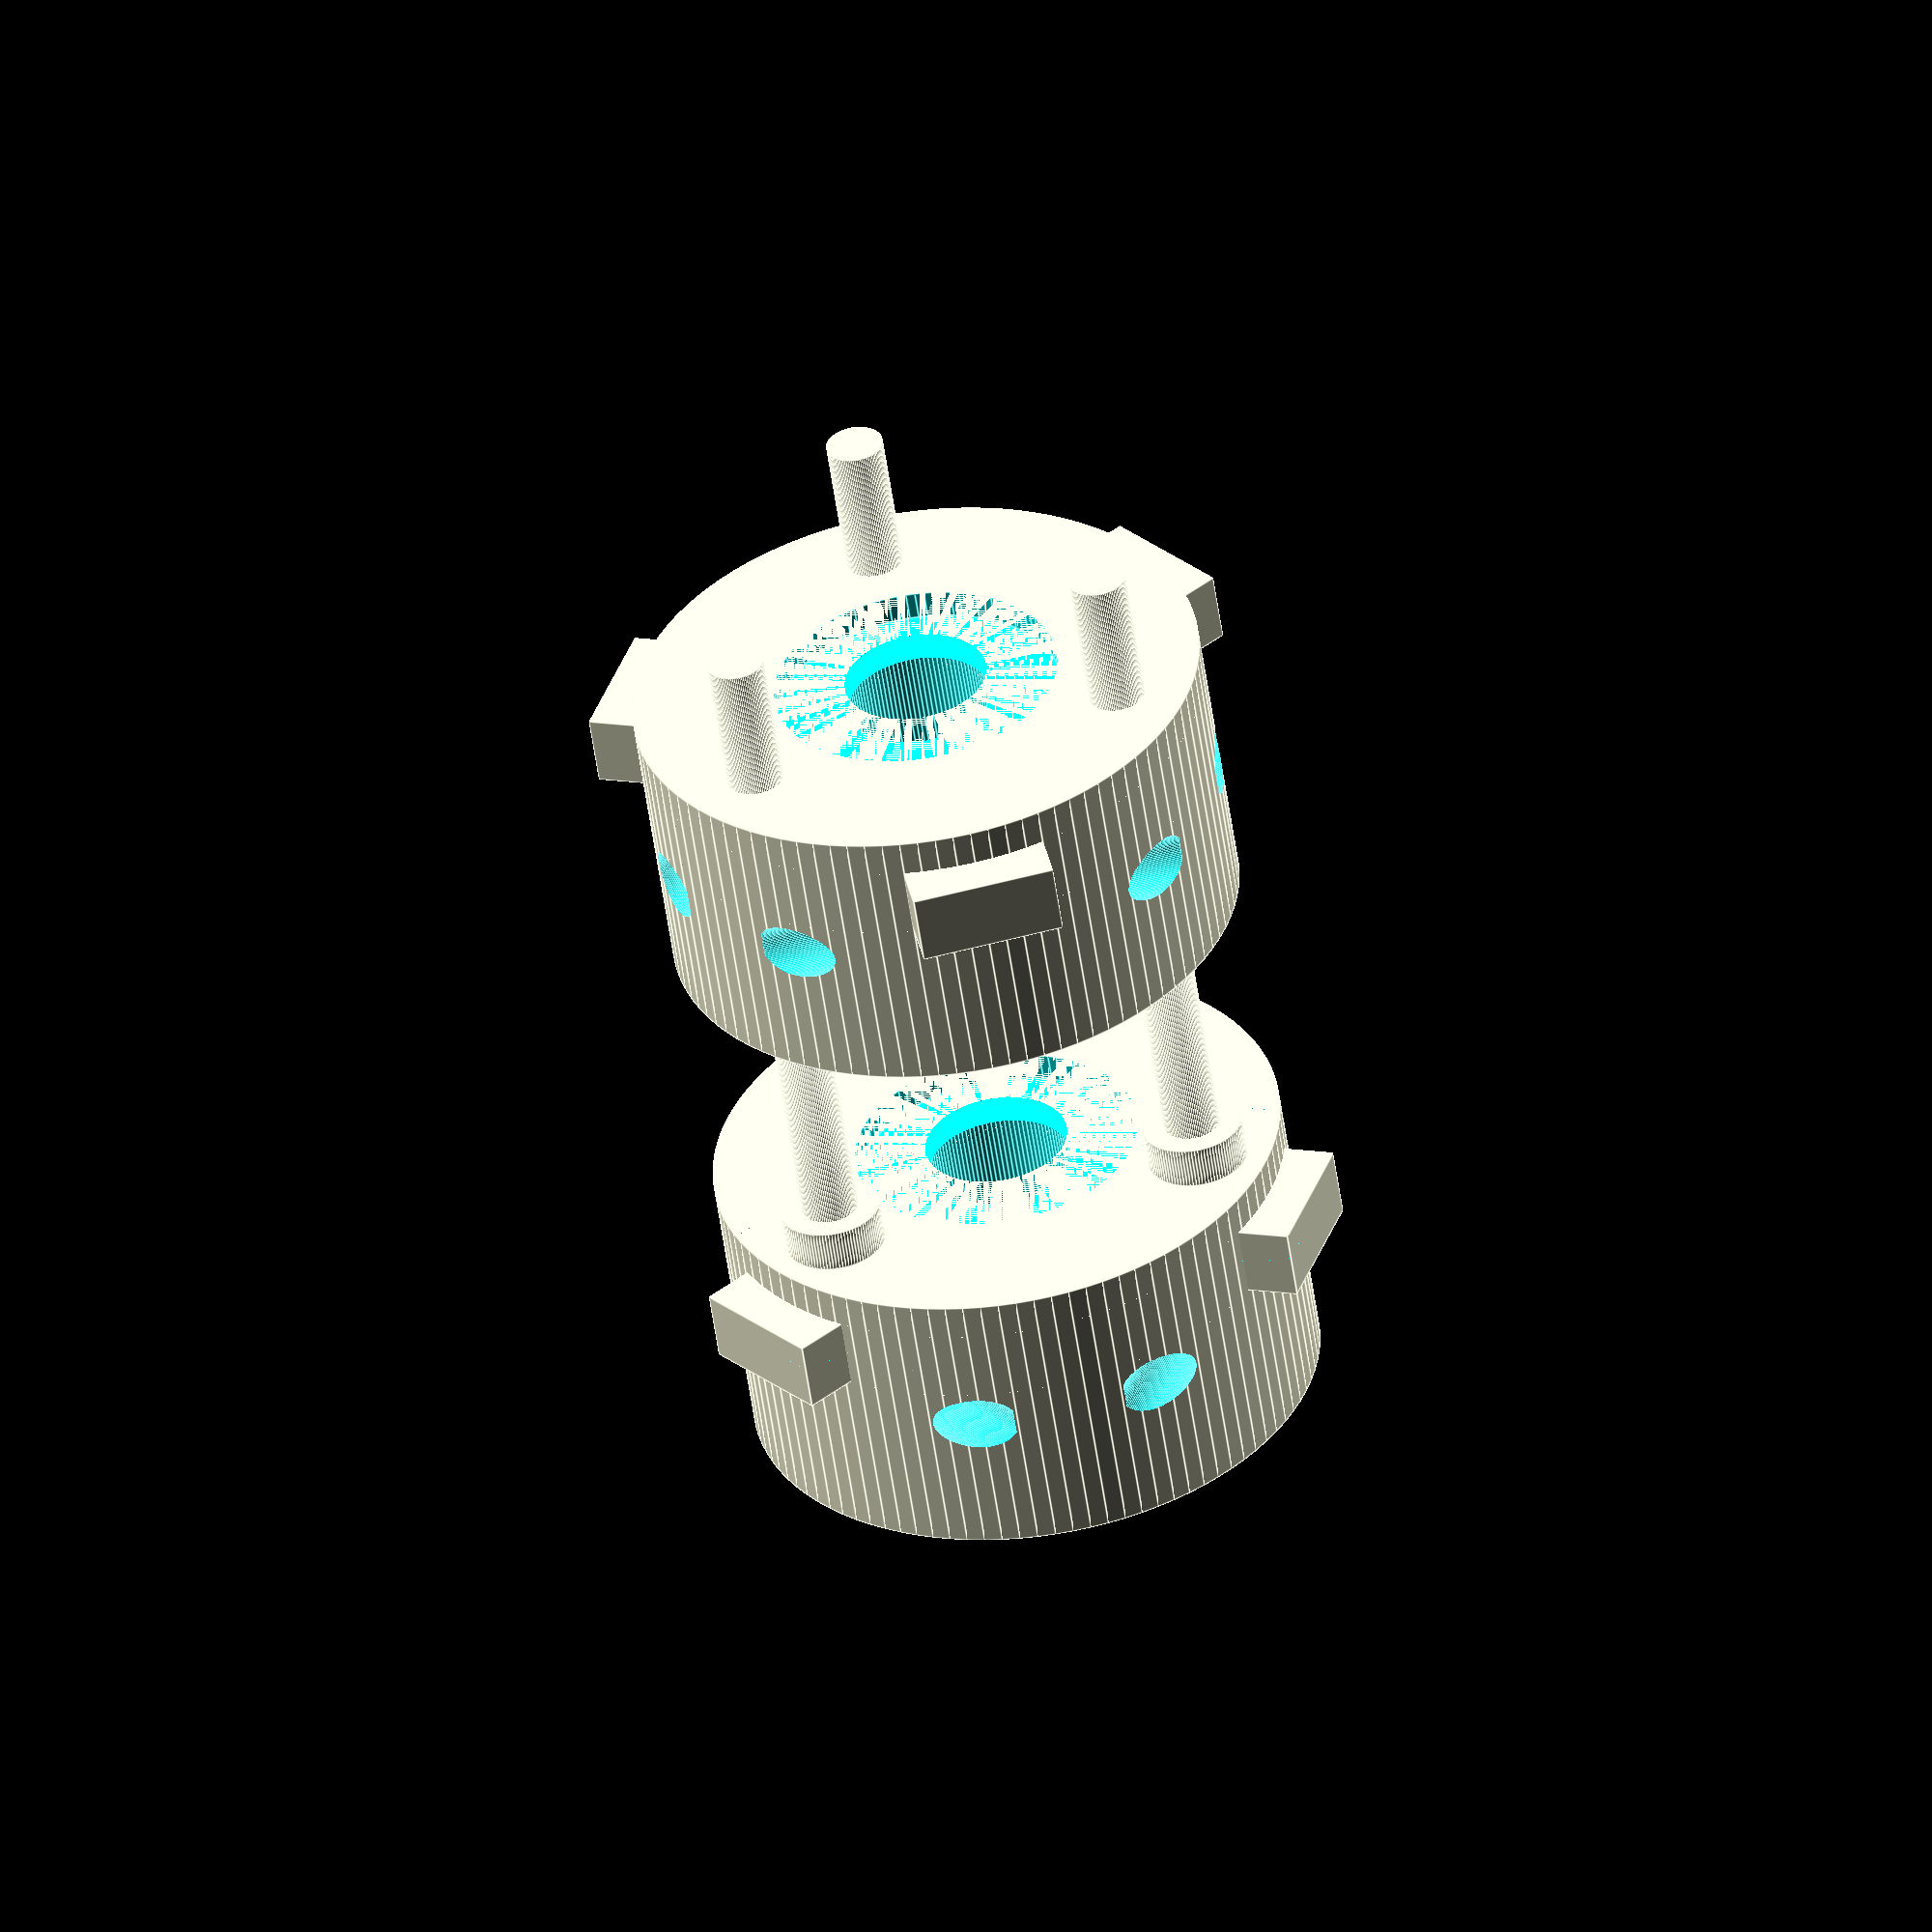
<openscad>
$fn=100;

// Parameters
hub_diameter = 40;
hub_length = 20;
bore_diameter = 10;
jaw_width = 10;
jaw_depth = 5;
jaw_radius = 18;
bolt_hole_diameter = 4;
bolt_circle_radius = 15;
bolt_length = 50;
bolt_head_diameter = 7;
bolt_head_height = 3;
nut_diameter = 7;
nut_height = 3;
insert_thickness = 5;
insert_length = 10;
insert_radius = 18;
insert_curve_radius = 20;

// Modules
module hub(mirror=false) {
    rotate([0,0,mirror ? 180 : 0])
    difference() {
        union() {
            cylinder(d=hub_diameter, h=hub_length);
            // Add curved jaw protrusions
            for(i=[0:2]) {
                rotate([0,0,i*120])
                translate([jaw_radius,0,hub_length - jaw_depth])
                    intersection() {
                        cube([jaw_width, jaw_width, jaw_depth], center=true);
                        translate([-jaw_width/2, -jaw_width/2, -jaw_depth/2])
                            cylinder(r=insert_curve_radius, h=jaw_depth, center=false);
                    }
            }
        }
        // Bore
        translate([0,0,-1])
            cylinder(d=bore_diameter, h=hub_length+2);
        // Bolt holes
        for(i=[0:2]) {
            rotate([0,0,i*120])
            translate([bolt_circle_radius,0,hub_length/2])
                rotate([90,0,0])
                    cylinder(d=bolt_hole_diameter, h=hub_length+10, center=true);
        }
        // Recessed center
        translate([0,0,hub_length-2])
            cylinder(d=hub_diameter/2, h=2);
    }
}

module jaw_insert() {
    for(i=[0:2]) {
        rotate([0,0,i*120])
        translate([insert_radius,0,hub_length])
            difference() {
                cube([insert_thickness, insert_length, jaw_depth], center=true);
                // Add curvature to match jaw
                translate([0,0,-jaw_depth])
                    rotate([90,0,0])
                        cylinder(r=insert_curve_radius, h=insert_length+2, center=true);
            }
    }
}

module bolt() {
    for(i=[0:2]) {
        rotate([0,0,i*120])
        translate([bolt_circle_radius,0,hub_length])
        union() {
            // Shaft
            cylinder(d=bolt_hole_diameter, h=bolt_length);
            // Head
            cylinder(d=bolt_head_diameter, h=bolt_head_height);
        }
    }
}

module nut() {
    for(i=[0:2]) {
        rotate([0,0,i*120])
        translate([bolt_circle_radius,0,hub_length*2 + 2])
            cylinder(d=nut_diameter, h=nut_height, $fn=6);
    }
}

// Assembly
translate([0,0,0]) hub(false); // Left hub
translate([0,0,hub_length]) jaw_insert(); // Jaw inserts
translate([0,0,hub_length*2]) hub(true); // Right hub (mirrored)
bolt(); // Bolts
nut(); // Nuts

</openscad>
<views>
elev=54.6 azim=258.9 roll=8.1 proj=o view=edges
</views>
